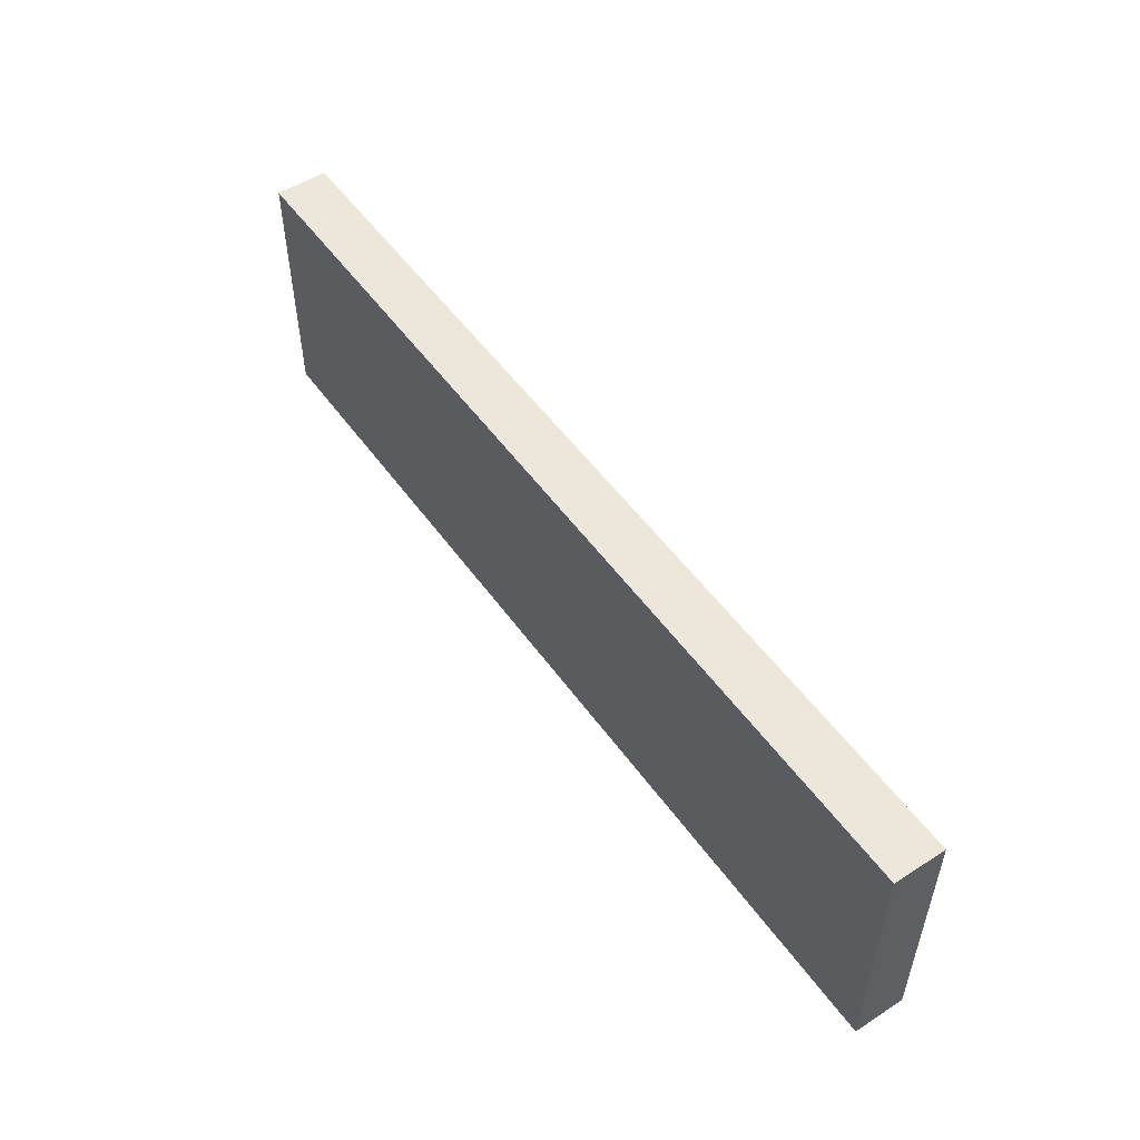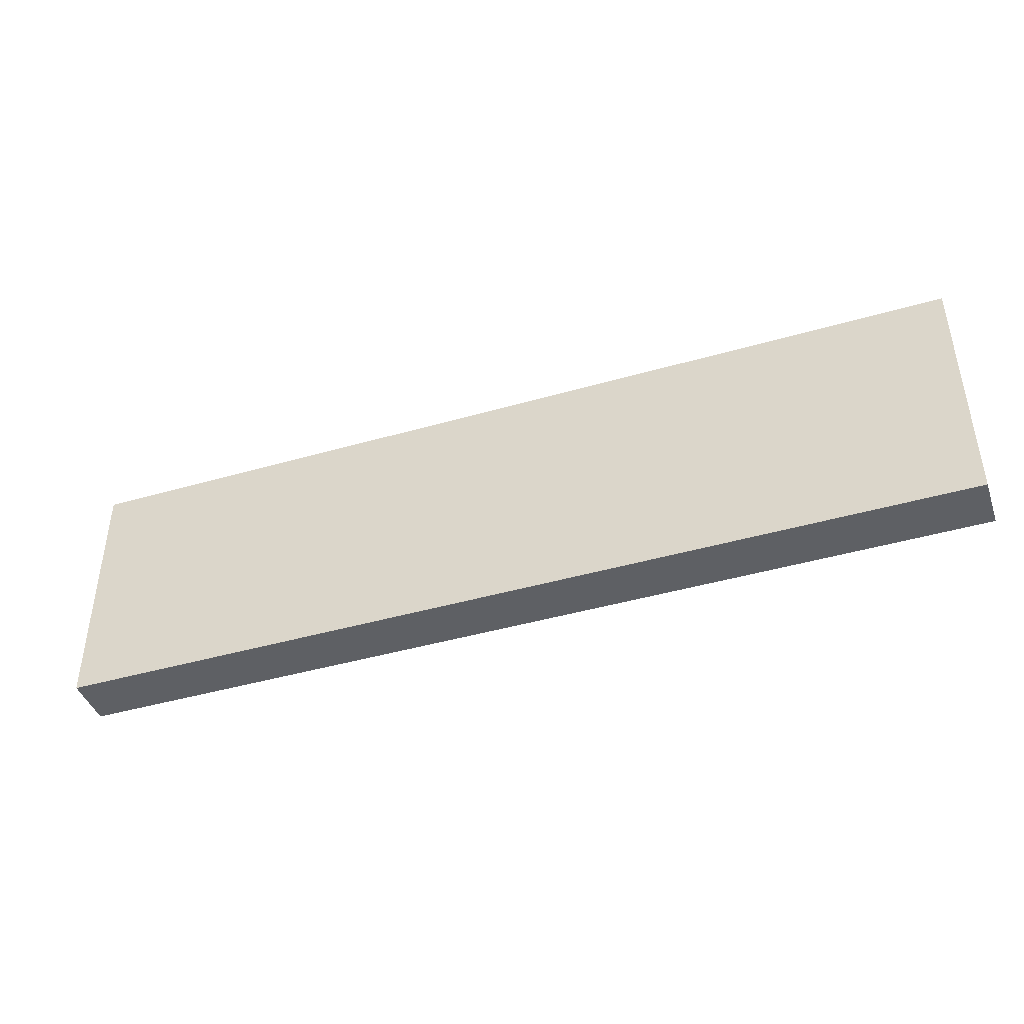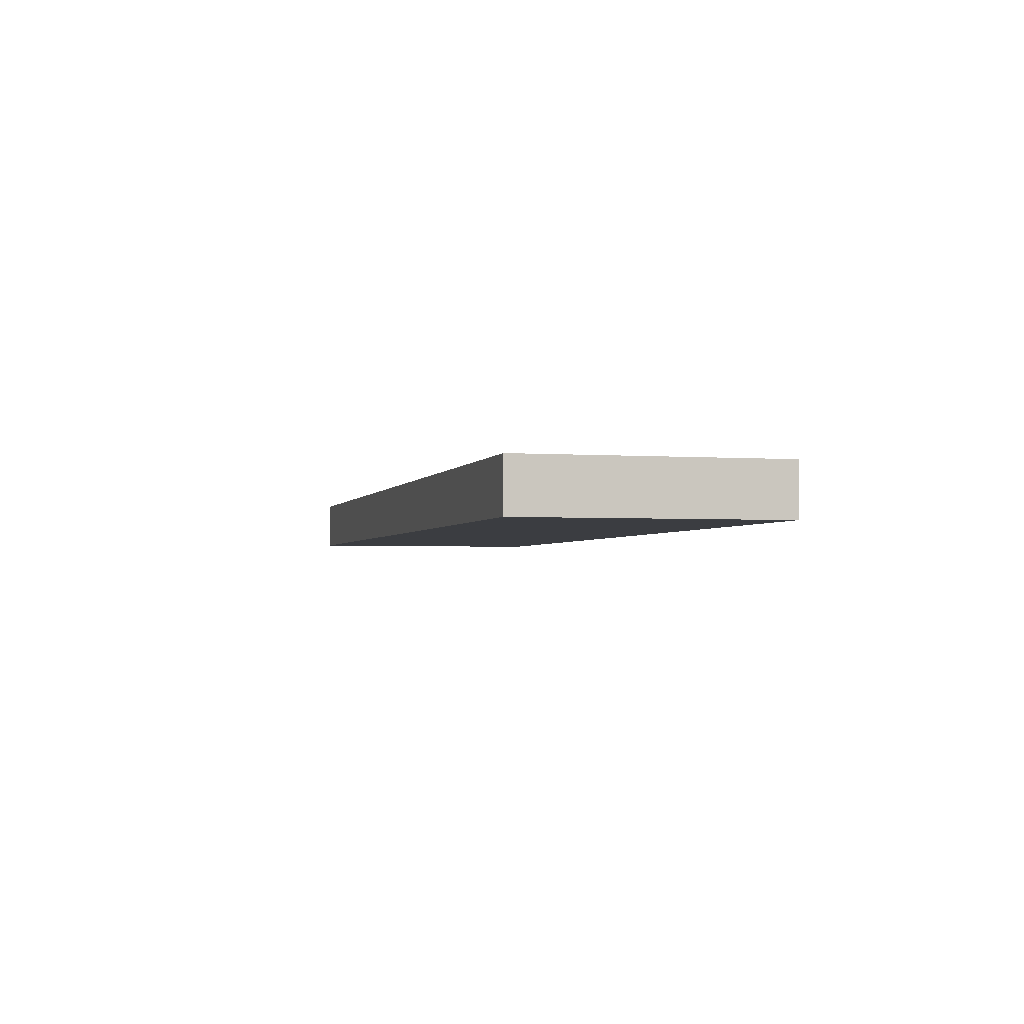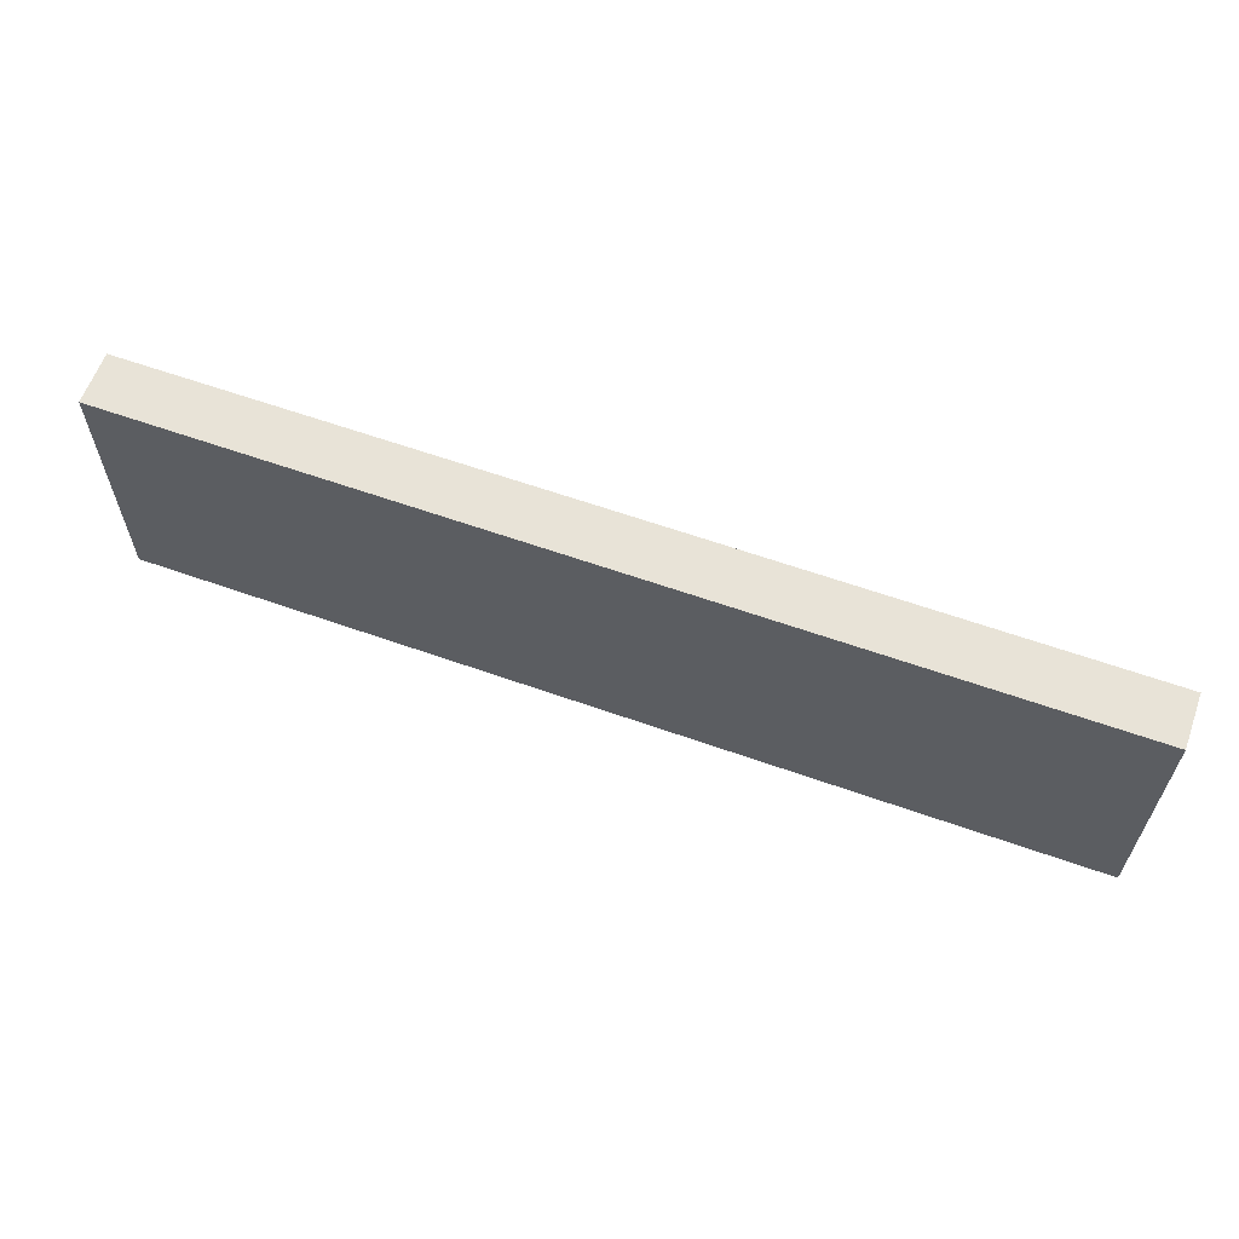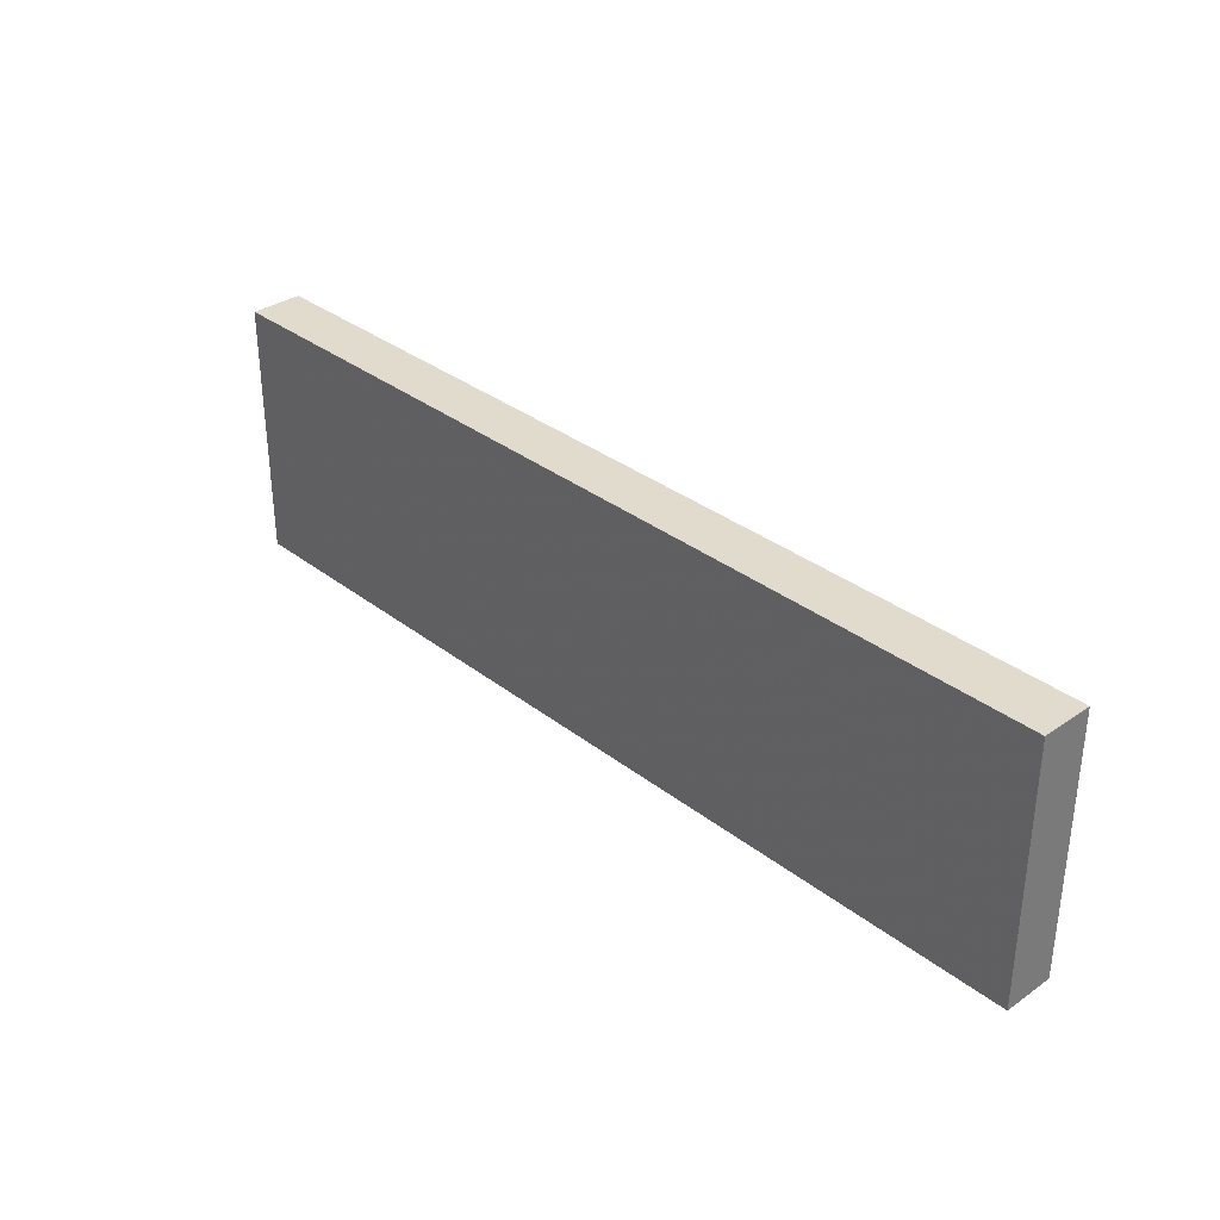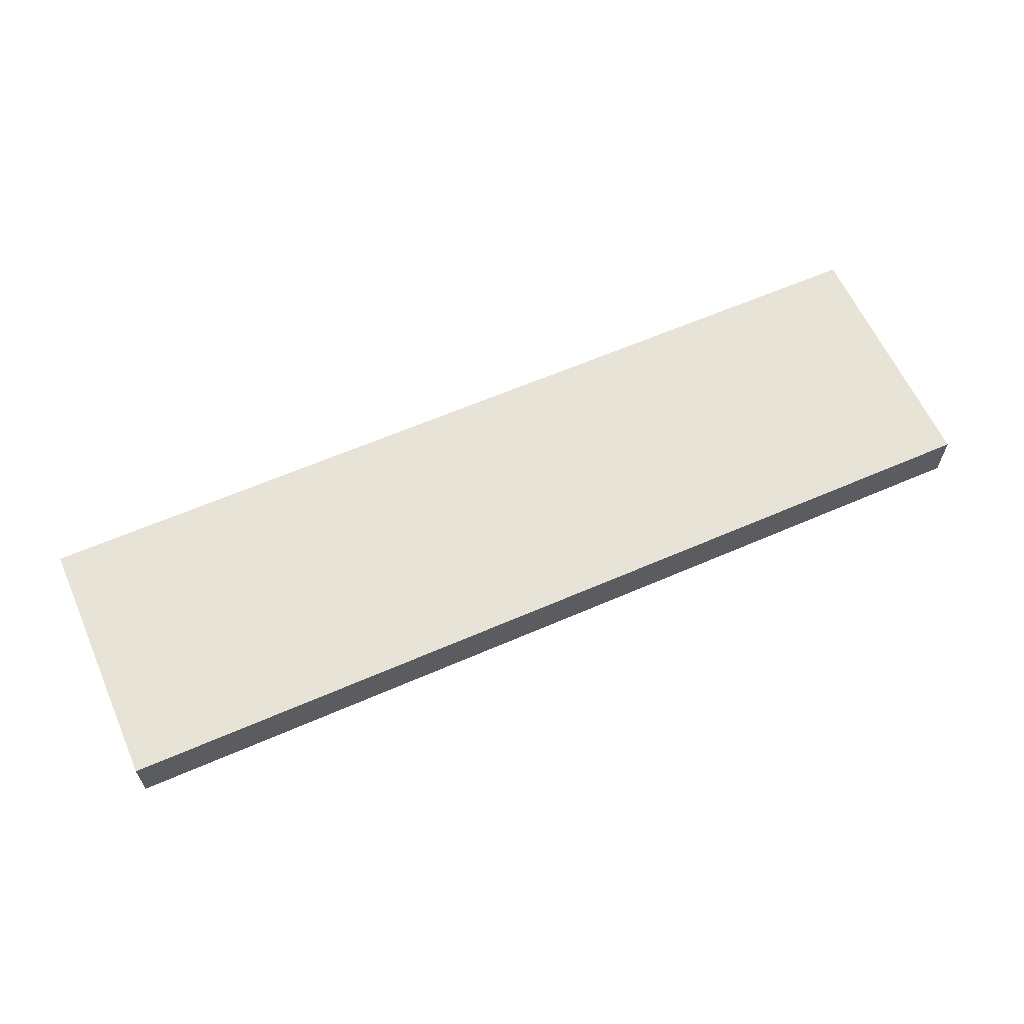
<metadata>
{"format":"obj","ext":"obj","renderer":"f3d","projection":"perspective","resolution":1024,"background":"white","views":[{"elev":52.4,"azim":-124.7,"up":"+Z"},{"elev":-42.9,"azim":-161.0,"up":"+Z"},{"elev":-2.6,"azim":-104.7,"up":"+Y"},{"elev":61.5,"azim":-160.1,"up":"+Z"},{"elev":33.3,"azim":-133.4,"up":"+Z"},{"elev":61.5,"azim":-23.9,"up":"+Y"}]}
</metadata>
<code>
v 120 -960 112
v 120 -968 72
v 120 -960 72
v 120 -968 112
v -24 -968 112
v -24 -960 72
v -24 -968 72
v -24 -960 112
f 1 2 3
f 1 4 2
f 5 6 7
f 5 8 6
f 6 2 7
f 6 3 2
f 5 1 8
f 5 4 1
f 8 3 6
f 8 1 3
f 4 7 2
f 4 5 7

</code>
